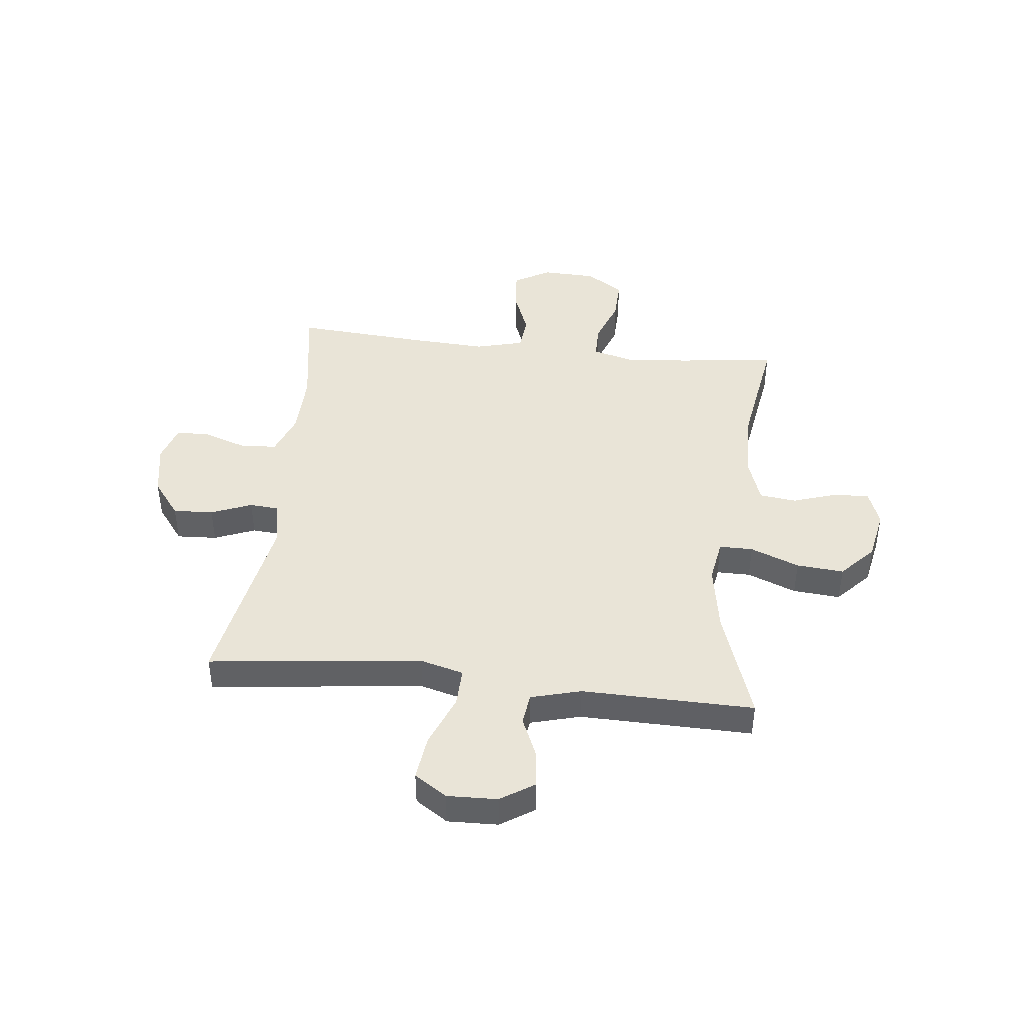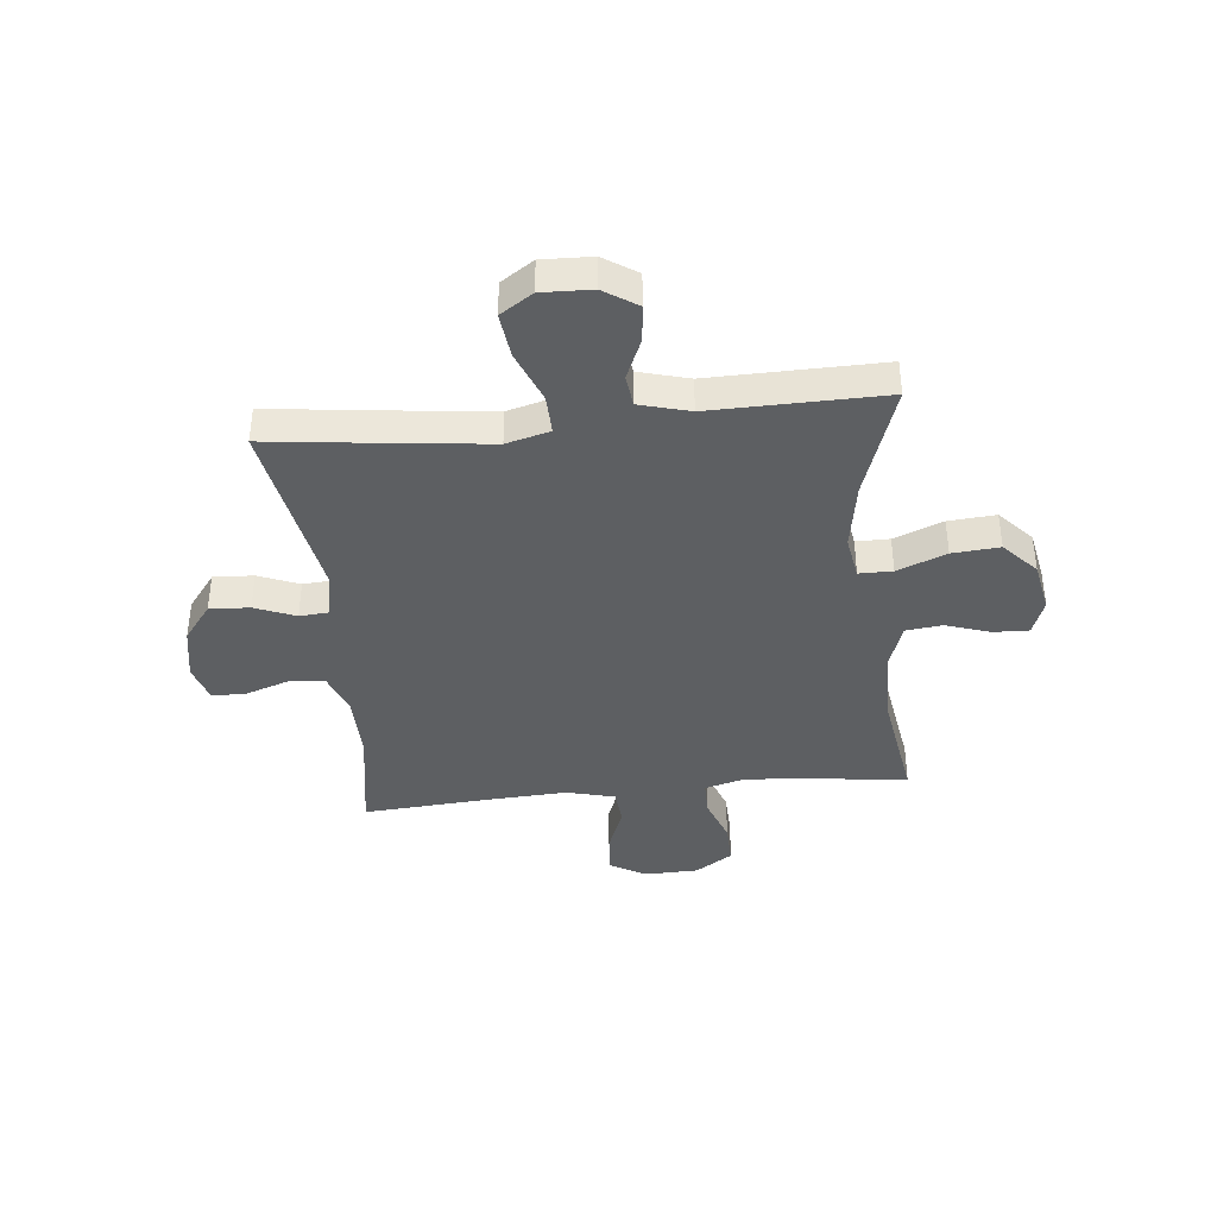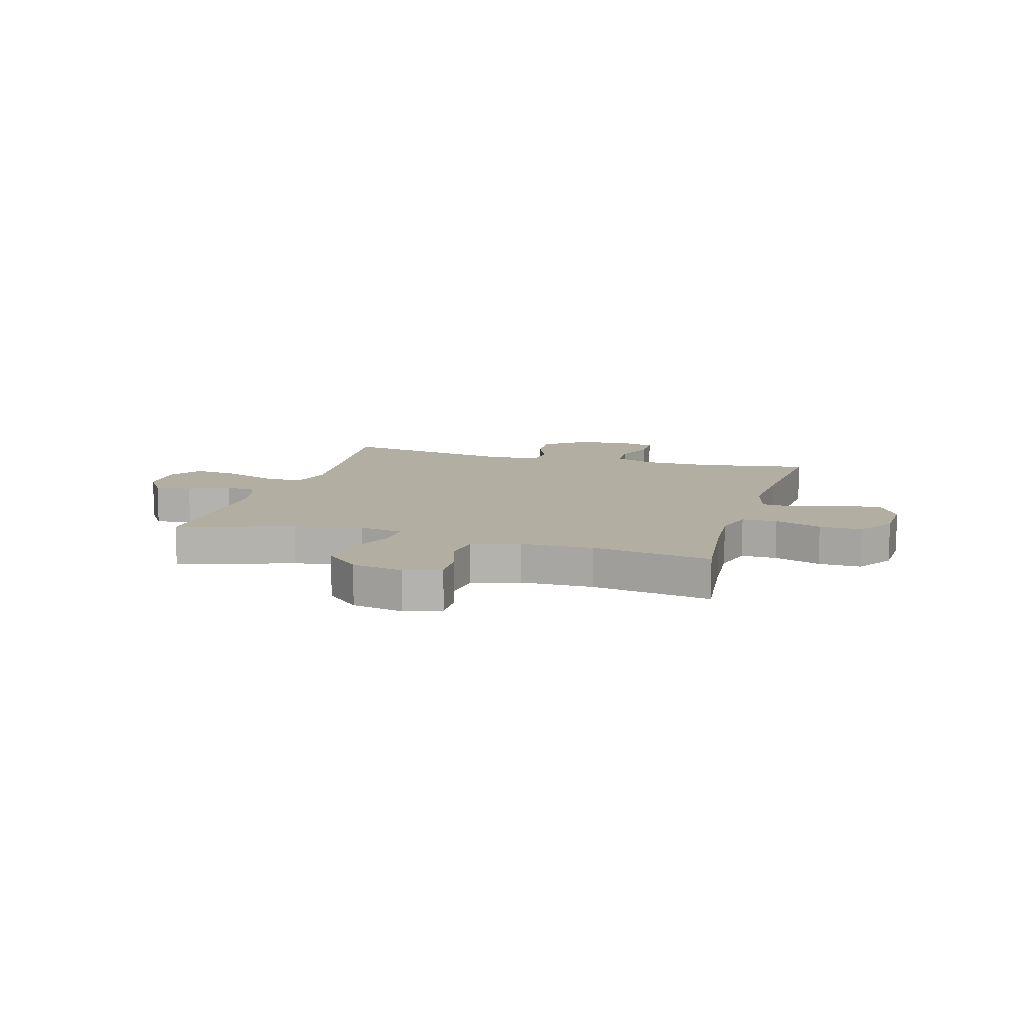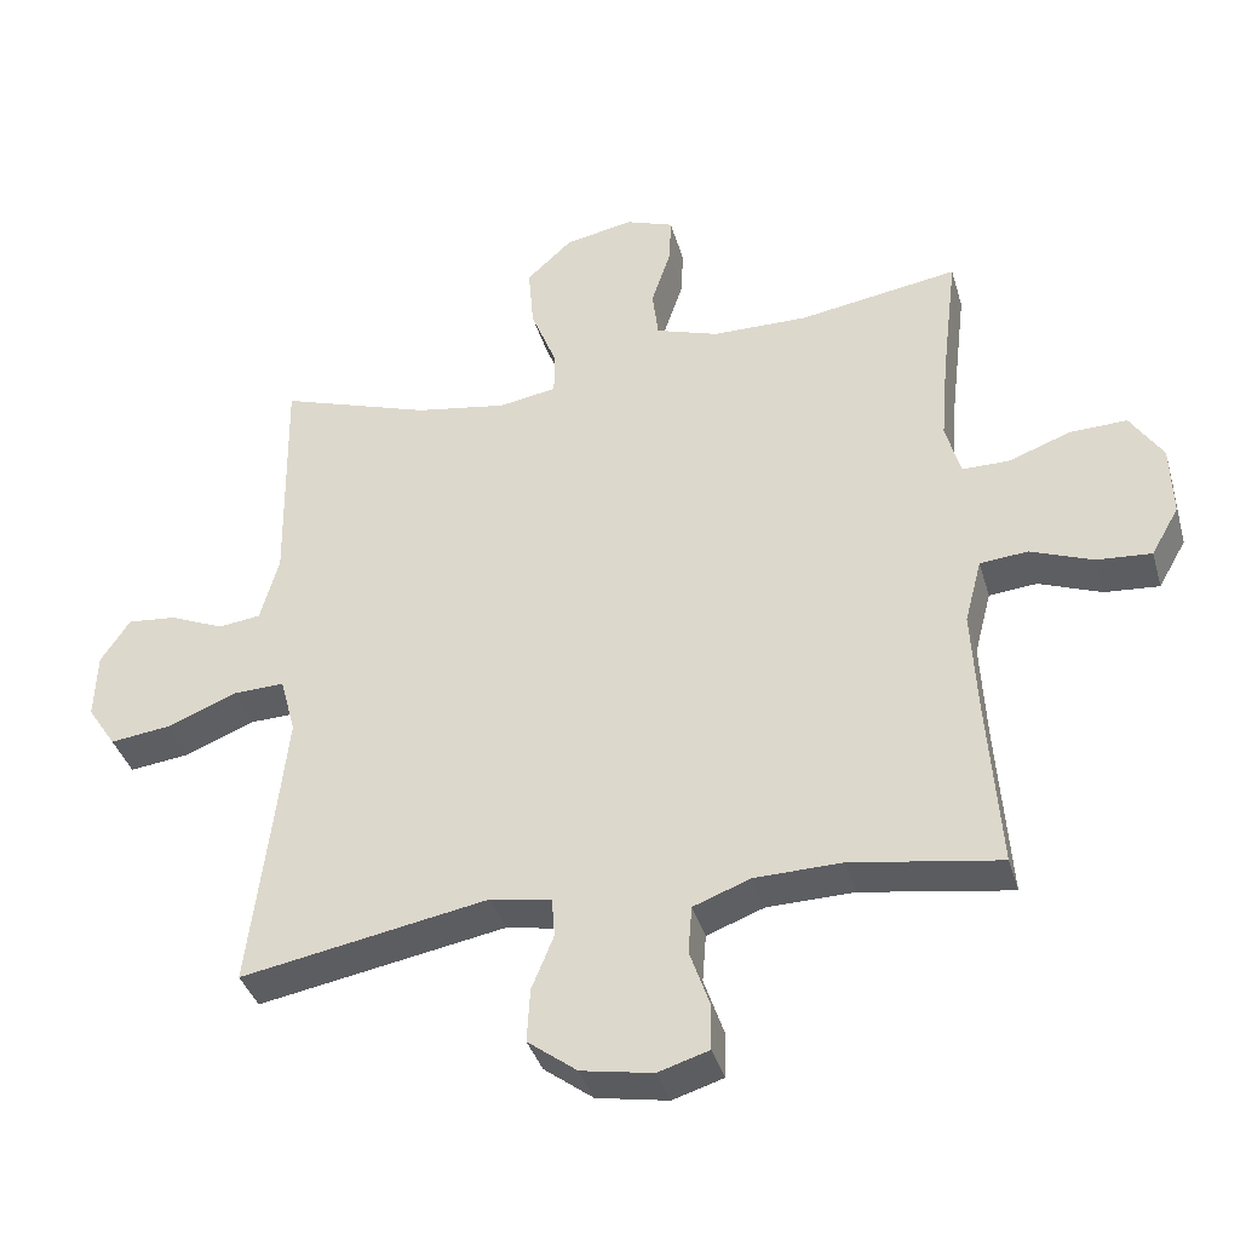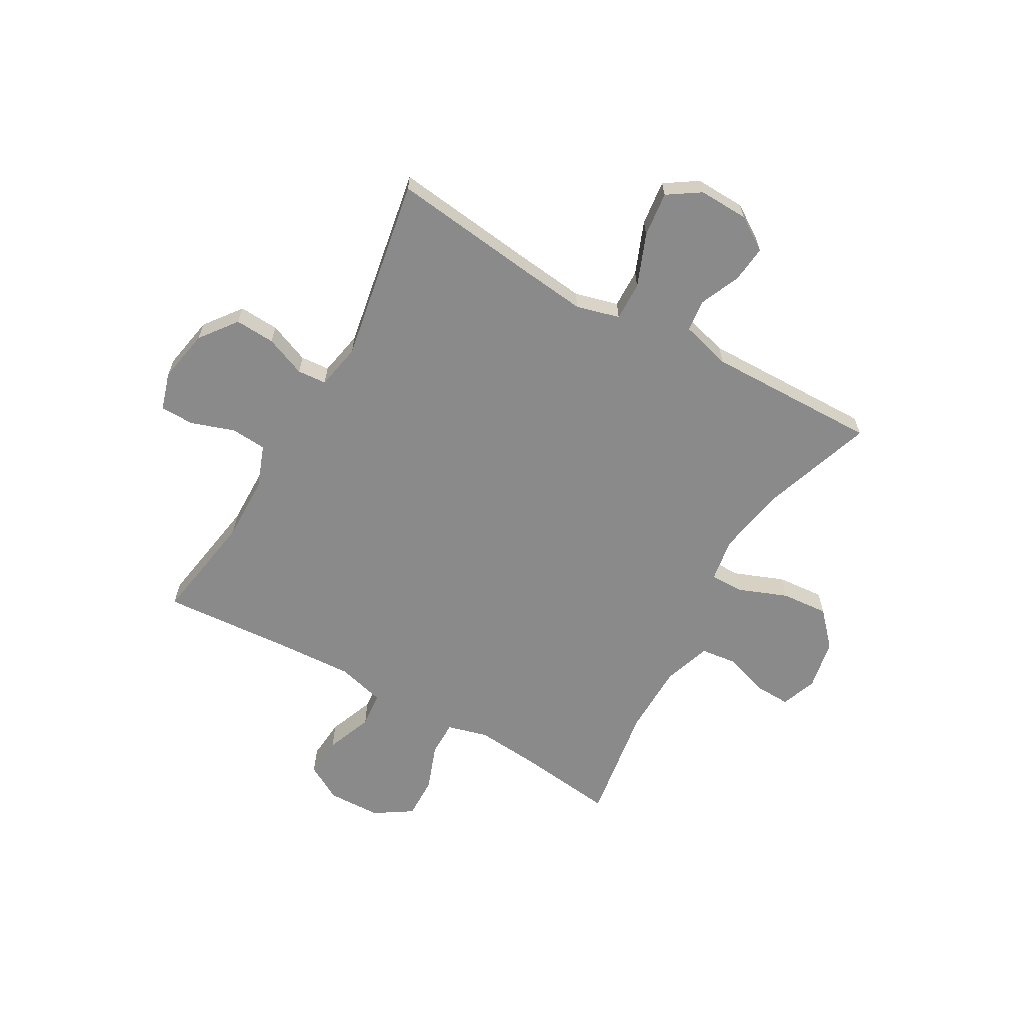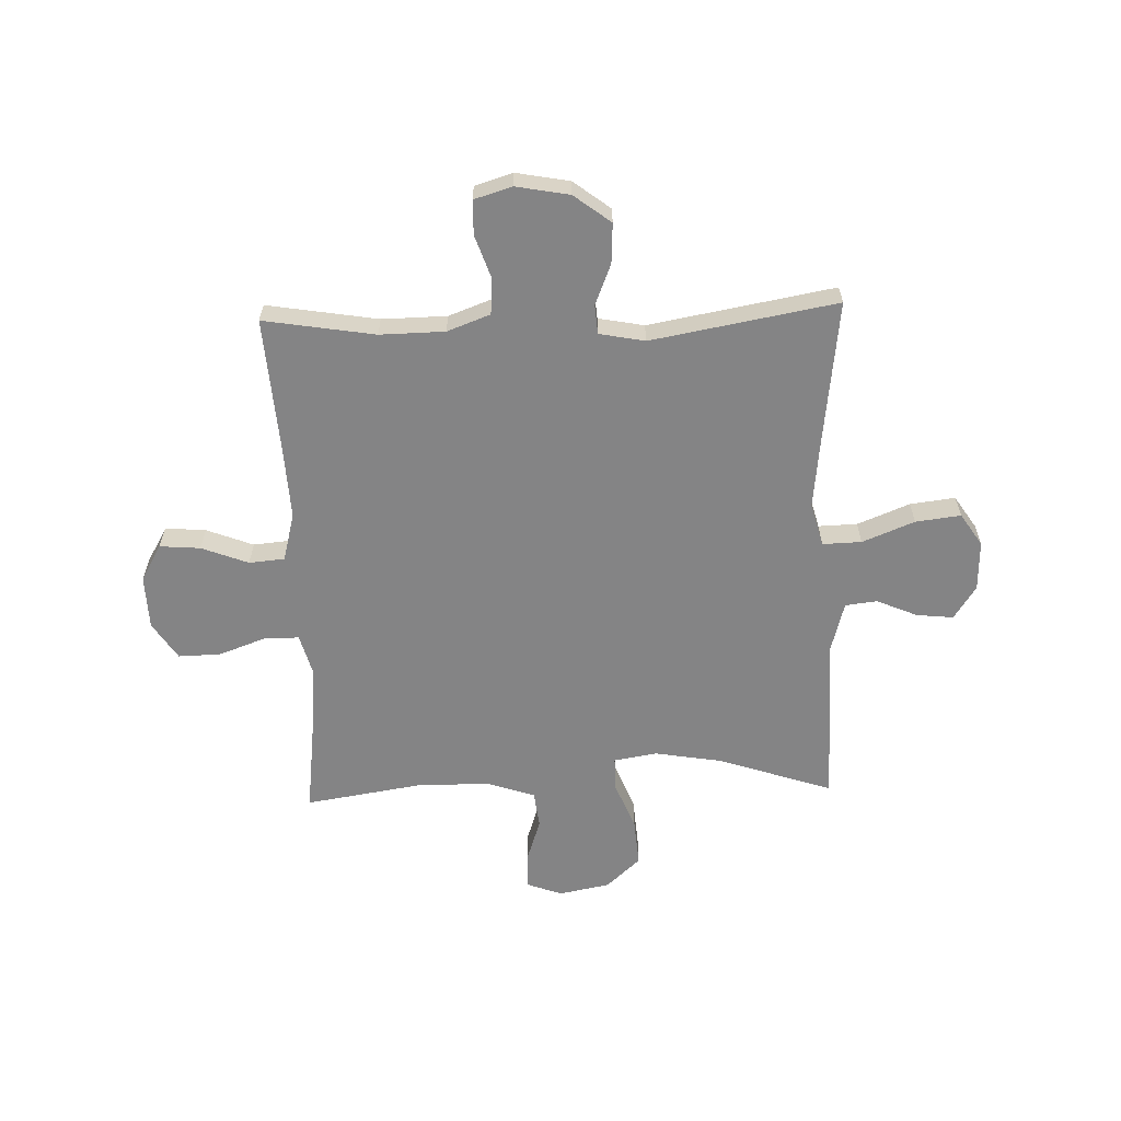
<metadata>
{"format":"obj","ext":"obj","renderer":"f3d","projection":"perspective","resolution":1024,"background":"white","views":[{"elev":43.1,"azim":-83.5,"up":"+Y"},{"elev":-39.6,"azim":-84.1,"up":"+Y"},{"elev":10.7,"azim":16.4,"up":"+Y"},{"elev":-38.1,"azim":15.8,"up":"+Z"},{"elev":-63.4,"azim":-119.6,"up":"+Y"},{"elev":-61.5,"azim":-178.1,"up":"+Y"}]}
</metadata>
<code>
v -0.5 0.07 -0.5
v -0.468 0.07 -0.237
v -0.454 0.07 -0.112
v -0.475 0.07 -0.033
v -0.546 0.07 -0.035
v -0.641 0.07 -0.073
v -0.723 0.07 -0.083
v -0.762 0.07 -0.024
v -0.759 0.07 0.067
v -0.719 0.07 0.128
v -0.652 0.07 0.121
v -0.578 0.07 0.089
v -0.52 0.07 0.096
v -0.495 0.07 0.187
v -0.5 0.07 0.5
v -0.293 0.07 0.43
v -0.169 0.07 0.409
v -0.09 0.07 0.422
v -0.09 0.07 0.483
v -0.125 0.07 0.572
v -0.132 0.07 0.658
v -0.07 0.07 0.715
v 0.023 0.07 0.733
v 0.088 0.07 0.709
v 0.086 0.07 0.645
v 0.059 0.07 0.564
v 0.067 0.07 0.497
v 0.153 0.07 0.468
v 0.283 0.07 0.466
v 0.5 0.07 0.5
v 0.478 0.07 0.32
v 0.468 0.07 0.205
v 0.488 0.07 0.131
v 0.552 0.07 0.131
v 0.637 0.07 0.162
v 0.714 0.07 0.164
v 0.758 0.07 0.096
v 0.761 0.07 -0.002
v 0.723 0.07 -0.068
v 0.649 0.07 -0.062
v 0.564 0.07 -0.029
v 0.499 0.07 -0.035
v 0.476 0.07 -0.123
v 0.483 0.07 -0.259
v 0.5 0.07 -0.5
v 0.298 0.07 -0.467
v 0.18 0.07 -0.469
v 0.102 0.07 -0.498
v 0.097 0.07 -0.563
v 0.124 0.07 -0.642
v 0.123 0.07 -0.704
v 0.054 0.07 -0.725
v -0.043 0.07 -0.707
v -0.11 0.07 -0.656
v -0.106 0.07 -0.583
v -0.076 0.07 -0.509
v -0.08 0.07 -0.456
v -0.163 0.07 -0.44
v -0.5 0 -0.5
v -0.468 0 -0.237
v -0.454 0 -0.112
v -0.475 0 -0.033
v -0.546 0 -0.035
v -0.641 0 -0.073
v -0.723 0 -0.083
v -0.762 0 -0.024
v -0.759 0 0.067
v -0.719 0 0.128
v -0.652 0 0.121
v -0.578 0 0.089
v -0.52 0 0.096
v -0.495 0 0.187
v -0.5 0 0.5
v -0.293 0 0.43
v -0.169 0 0.409
v -0.09 0 0.422
v -0.09 0 0.483
v -0.125 0 0.572
v -0.132 0 0.658
v -0.07 0 0.715
v 0.023 0 0.733
v 0.088 0 0.709
v 0.086 0 0.645
v 0.059 0 0.564
v 0.067 0 0.497
v 0.153 0 0.468
v 0.283 0 0.466
v 0.5 0 0.5
v 0.478 0 0.32
v 0.468 0 0.205
v 0.488 0 0.131
v 0.552 0 0.131
v 0.637 0 0.162
v 0.714 0 0.164
v 0.758 0 0.096
v 0.761 0 -0.002
v 0.723 0 -0.068
v 0.649 0 -0.062
v 0.564 0 -0.029
v 0.499 0 -0.035
v 0.476 0 -0.123
v 0.483 0 -0.259
v 0.5 0 -0.5
v 0.298 0 -0.467
v 0.18 0 -0.469
v 0.102 0 -0.498
v 0.097 0 -0.563
v 0.124 0 -0.642
v 0.123 0 -0.704
v 0.054 0 -0.725
v -0.043 0 -0.707
v -0.11 0 -0.656
v -0.106 0 -0.583
v -0.076 0 -0.509
v -0.08 0 -0.456
v -0.163 0 -0.44
f 54 55 56
f 53 54 56
f 52 53 56
f 51 52 56
f 50 51 56
f 49 50 56
f 48 49 56 57
f 47 48 57
f 46 47 57 58
f 44 45 46
f 43 44 46 58
f 39 40 41
f 38 39 41
f 37 38 41
f 36 37 41
f 35 36 41
f 34 35 41
f 33 34 41 42
f 58 1 2
f 43 58 2
f 42 43 2
f 33 42 2
f 32 33 2
f 24 25 26
f 23 24 26
f 22 23 26
f 21 22 26
f 20 21 26
f 19 20 26
f 18 19 26 27
f 14 15 16
f 13 14 16 17
f 10 11 12
f 9 10 12
f 8 9 12
f 7 8 12
f 6 7 12
f 5 6 12
f 4 5 12 13
f 31 32 2 3
f 31 3 4
f 30 31 4
f 29 30 4
f 28 29 4 13
f 18 27 28 13
f 13 17 18
f 114 113 112
f 114 112 111
f 114 111 110
f 114 110 109
f 114 109 108
f 114 108 107
f 115 114 107 106
f 115 106 105
f 116 115 105 104
f 104 103 102
f 116 104 102 101
f 99 98 97
f 99 97 96
f 99 96 95
f 99 95 94
f 99 94 93
f 99 93 92
f 100 99 92 91
f 60 59 116
f 60 116 101
f 60 101 100
f 60 100 91
f 60 91 90
f 84 83 82
f 84 82 81
f 84 81 80
f 84 80 79
f 84 79 78
f 84 78 77
f 85 84 77 76
f 74 73 72
f 75 74 72 71
f 70 69 68
f 70 68 67
f 70 67 66
f 70 66 65
f 70 65 64
f 70 64 63
f 71 70 63 62
f 61 60 90 89
f 62 61 89
f 62 89 88
f 62 88 87
f 71 62 87 86
f 71 86 85 76
f 76 75 71
f 1 59 60 2
f 2 60 61 3
f 3 61 62 4
f 4 62 63 5
f 5 63 64 6
f 6 64 65 7
f 7 65 66 8
f 8 66 67 9
f 9 67 68 10
f 10 68 69 11
f 11 69 70 12
f 12 70 71 13
f 13 71 72 14
f 14 72 73 15
f 15 73 74 16
f 16 74 75 17
f 17 75 76 18
f 18 76 77 19
f 19 77 78 20
f 20 78 79 21
f 21 79 80 22
f 22 80 81 23
f 23 81 82 24
f 24 82 83 25
f 25 83 84 26
f 26 84 85 27
f 27 85 86 28
f 28 86 87 29
f 29 87 88 30
f 30 88 89 31
f 31 89 90 32
f 32 90 91 33
f 33 91 92 34
f 34 92 93 35
f 35 93 94 36
f 36 94 95 37
f 37 95 96 38
f 38 96 97 39
f 39 97 98 40
f 40 98 99 41
f 41 99 100 42
f 42 100 101 43
f 43 101 102 44
f 44 102 103 45
f 45 103 104 46
f 46 104 105 47
f 47 105 106 48
f 48 106 107 49
f 49 107 108 50
f 50 108 109 51
f 51 109 110 52
f 52 110 111 53
f 53 111 112 54
f 54 112 113 55
f 55 113 114 56
f 56 114 115 57
f 57 115 116 58
f 58 116 59 1

</code>
